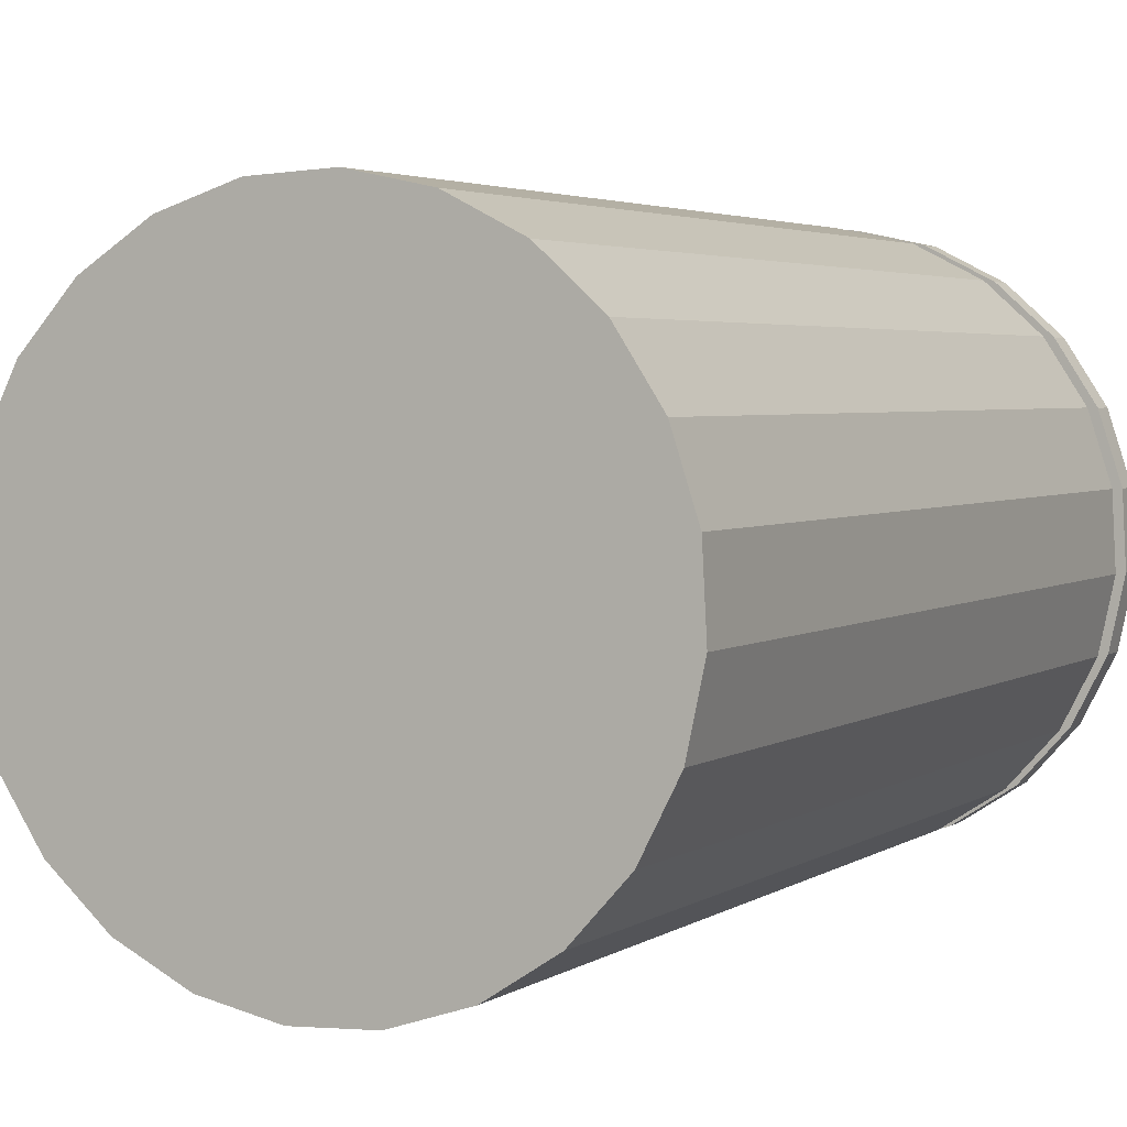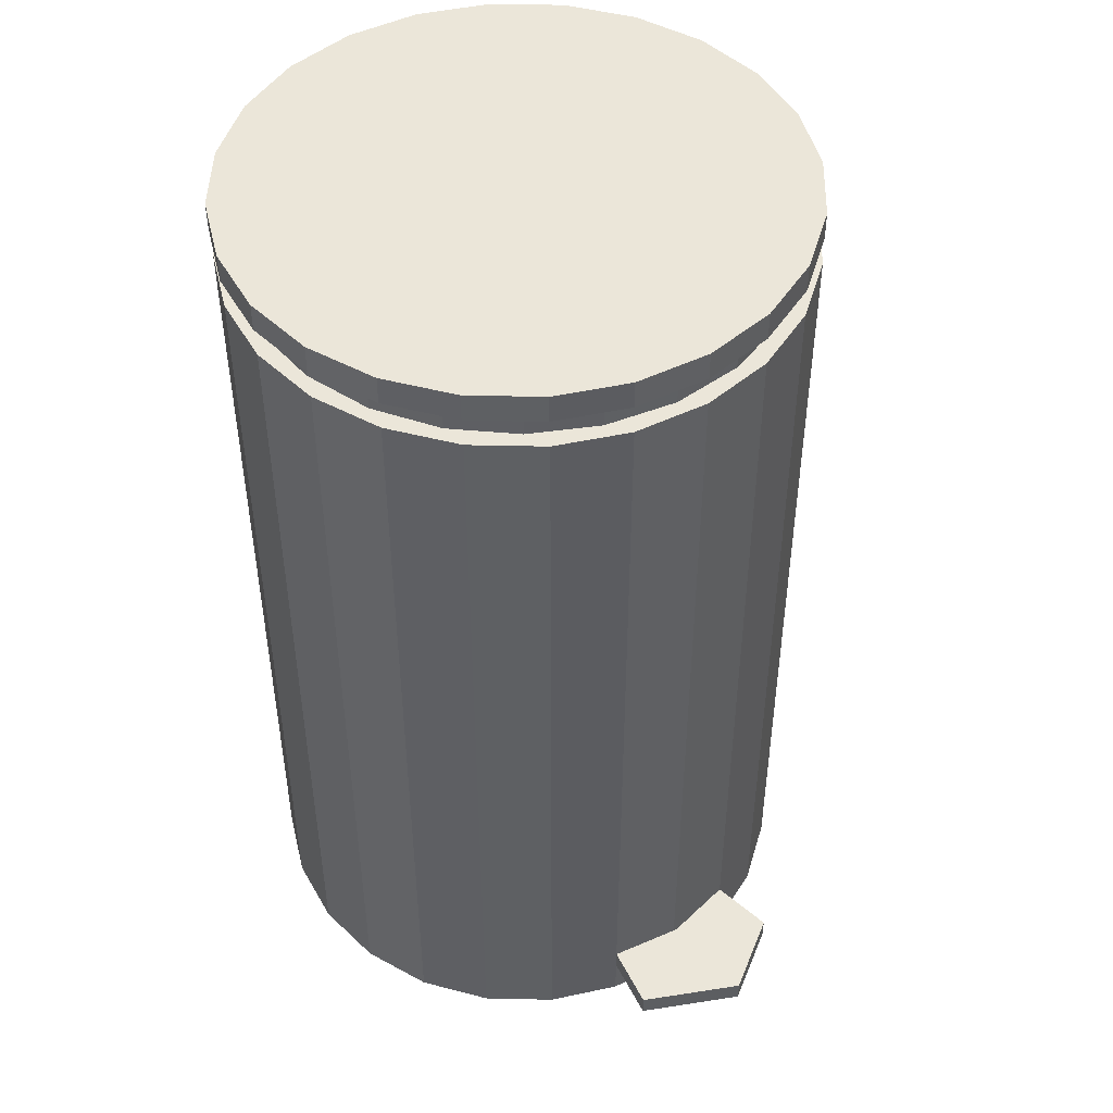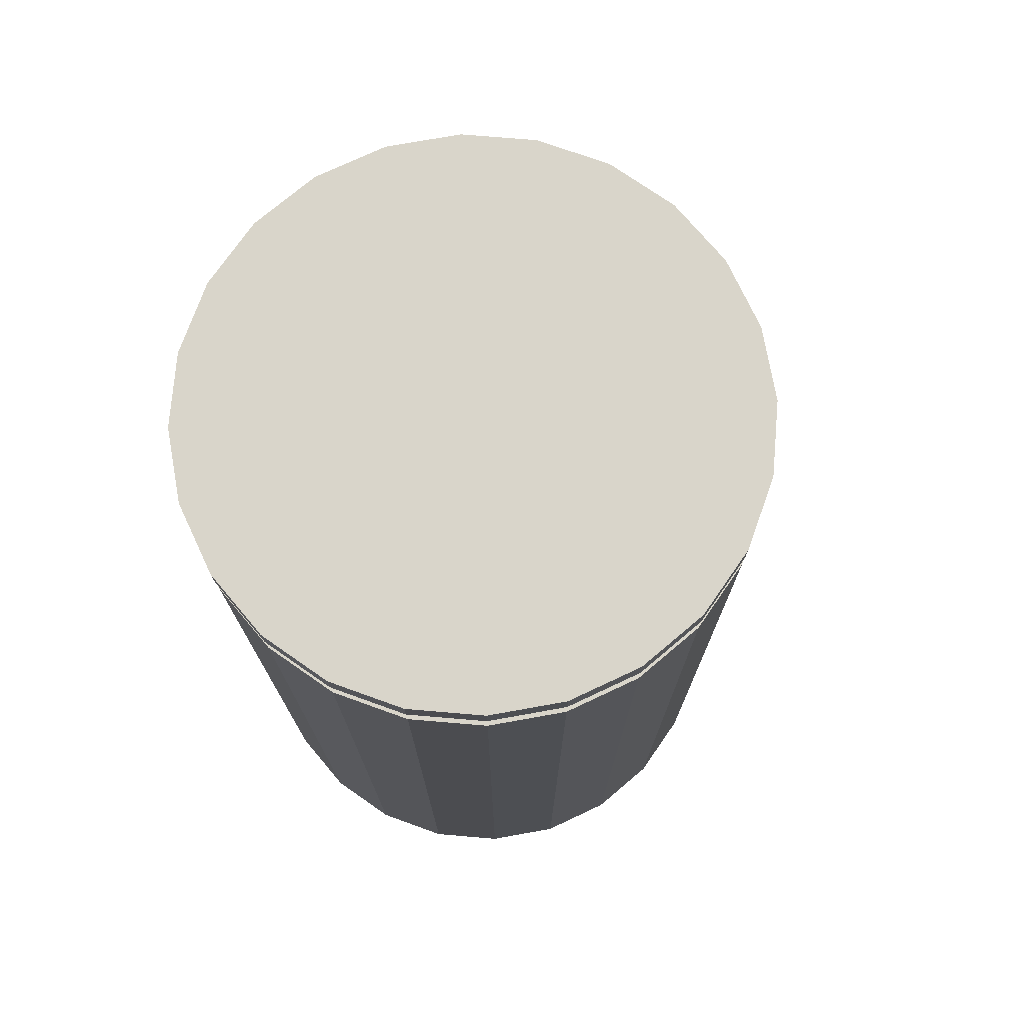
<metadata>
{"format":"obj","ext":"obj","renderer":"f3d","projection":"perspective","resolution":1024,"background":"white","views":[{"elev":3.3,"azim":26.4,"up":"+Z"},{"elev":47.6,"azim":-136.6,"up":"+Y"},{"elev":74.7,"azim":136.8,"up":"+Y"}]}
</metadata>
<code>
v 0.05291 -0.5665 -0.2162
v -0.06117 -0.5665 -0.2073
v -0.004721 -0.5665 -0.2192
v 0.1078 -0.5665 -0.1984
v -0.1126 -0.5665 -0.1811
v 0.1562 -0.5665 -0.1669
v -0.1555 -0.5665 -0.1425
v 0.1948 -0.5665 -0.124
v -0.1869 -0.5665 -0.09409
v 0.221 -0.5665 -0.07259
v -0.2048 -0.5665 -0.03921
v 0.2329 -0.5665 -0.01615
v -0.2048 -0.5321 -0.03921
v -0.2845 -0.5321 -0.04523
v -0.1869 -0.5321 -0.09409
v -0.1869 -0.5148 -0.09409
v -0.2346 -0.5148 -0.1122
v -0.2078 -0.5665 0.01842
v -0.2346 -0.5321 -0.1122
v -0.2588 -0.5321 0.01842
v -0.2845 -0.5148 -0.04523
v 0.2299 -0.5665 0.04148
v -0.2078 -0.5321 0.01842
v -0.2078 -0.5148 -0.03921
v -0.1958 -0.5665 0.07486
v -0.2078 -0.5148 0.01842
v -0.2588 -0.5148 0.01842
v 0.212 -0.5665 0.09635
v -0.1696 -0.5665 0.1263
v 0.1806 -0.5665 0.1447
v -0.131 -0.5665 0.1692
v 0.1377 -0.5665 0.1833
v -0.08266 -0.5665 0.2006
v 0.08629 -0.5665 0.2095
v -0.02778 -0.5665 0.2185
v 0.02984 -0.5665 0.2215
v -0.004721 0.1193 -0.2192
v 0.05291 0.1193 -0.2162
v 0.1078 0.1193 -0.1984
v -0.06117 0.1193 -0.2073
v 0.1562 0.1193 -0.1669
v 0.01256 0.1193 -0.2073
v 0.1168 0.1193 -0.1793
v -0.1126 0.1193 -0.1811
v 0.0665 0.1193 -0.2002
v 0.1599 0.1193 -0.1462
v -0.04138 0.1193 -0.2002
v 0.0665 0.142 -0.2002
v 0.1948 0.1193 -0.124
v -0.09164 0.1193 -0.1793
v 0.1168 0.142 -0.1793
v 0.1599 0.142 -0.1462
v -0.1555 0.1193 -0.1425
v -0.04138 0.142 -0.2002
v 0.01256 0.142 -0.2073
v -0.1348 0.1193 -0.1462
v 0.193 0.1193 -0.1031
v -0.09137 0.142 -0.1795
v 0.1083 0.142 -0.1987
v 0.01312 0.142 -0.2076
v 0.06706 0.142 -0.2005
v 0.1173 0.142 -0.1797
v 0.221 0.1193 -0.07259
v -0.1342 0.142 -0.1466
v 0.1567 0.142 -0.1672
v 0.1605 0.142 -0.1466
v -0.1348 0.142 -0.1462
v 0.193 0.142 -0.1031
v -0.09164 0.142 -0.1793
v -0.06061 0.142 -0.2076
v -0.04081 0.142 -0.2005
v -0.112 0.142 -0.1814
v -0.09108 0.142 -0.1797
v 0.05347 0.142 -0.2165
v -0.1673 0.142 -0.1034
v 0.1953 0.142 -0.1244
v 0.1936 0.142 -0.1034
v -0.1679 0.1193 -0.1031
v -0.1679 0.142 -0.1031
v 0.2139 0.1193 -0.0528
v -0.1869 0.1193 -0.09409
v -0.1549 0.142 -0.1428
v 0.1083 0.1647 -0.1987
v 0.1567 0.1647 -0.1672
v 0.2329 0.1193 -0.01615
v 0.1953 0.1647 -0.1244
v -0.1882 0.142 -0.05314
v 0.2215 0.142 -0.07293
v 0.2144 0.142 -0.05314
v 0.2139 0.142 -0.0528
v -0.2048 0.1193 -0.03921
v -0.112 0.1647 -0.1814
v -0.004159 0.142 -0.2196
v -0.1549 0.1647 -0.1428
v 0.05347 0.1647 -0.2165
v -0.1864 0.142 -0.09442
v 0.2215 0.1647 -0.07293
v -0.1887 0.1193 -0.0528
v -0.1887 0.142 -0.0528
v 0.221 0.1193 0.001134
v -0.06061 0.1647 -0.2076
v -0.004159 0.1647 -0.2196
v 0.2299 0.1193 0.04148
v -0.1864 0.1647 -0.09442
v -0.1953 0.142 0.000799
v -0.2042 0.142 -0.03954
v 0.2335 0.142 -0.01648
v 0.2335 0.1647 -0.01648
v 0.2215 0.142 0.000799
v 0.221 0.142 0.001134
v -0.1958 0.1193 0.07486
v -0.2078 0.1193 0.01842
v -0.1958 0.1193 0.001134
v -0.2042 0.1647 -0.03954
v -0.1958 0.142 0.001134
v 0.2139 0.1193 0.05507
v 0.212 0.1193 0.09635
v -0.1887 0.1193 0.05507
v -0.1882 0.142 0.05473
v -0.2073 0.142 0.01808
v 0.2305 0.142 0.04114
v 0.2305 0.1647 0.04114
v -0.2073 0.1647 0.01808
v 0.2144 0.142 0.05473
v 0.2139 0.142 0.05507
v -0.1696 0.1193 0.1263
v -0.1887 0.142 0.05507
v 0.193 0.1193 0.1053
v -0.1679 0.1193 0.1053
v 0.1806 0.1193 0.1447
v -0.1679 0.142 0.1053
v -0.1673 0.142 0.105
v -0.1953 0.142 0.07453
v 0.2126 0.142 0.09602
v 0.2126 0.1647 0.09602
v -0.1953 0.1647 0.07453
v 0.1936 0.142 0.105
v 0.193 0.142 0.1053
v -0.131 0.1193 0.1692
v -0.1348 0.1193 0.1485
v 0.1756 0.1193 0.1492
v 0.1599 0.1193 0.1485
v -0.1348 0.142 0.1485
v -0.1342 0.142 0.1482
v -0.1691 0.142 0.1259
v 0.1812 0.142 0.1444
v 0.1812 0.1647 0.1444
v -0.1691 0.1647 0.1259
v 0.1605 0.142 0.1482
v 0.1599 0.142 0.1485
v -0.09164 0.1193 0.1816
v 0.1377 0.1193 0.1833
v 0.1168 0.1193 0.1816
v 0.117 0.142 0.1814
v -0.08266 0.1193 0.2006
v -0.09164 0.142 0.1816
v -0.09108 0.142 0.1813
v -0.1305 0.142 0.1688
v 0.08629 0.1193 0.2095
v 0.1168 0.142 0.1816
v 0.1762 0.142 0.1489
v -0.1305 0.1647 0.1688
v 0.1173 0.142 0.1813
v -0.04138 0.1193 0.2024
v -0.04138 0.142 0.2024
v 0.0665 0.1193 0.2024
v 0.0665 0.142 0.2024
v 0.1383 0.142 0.183
v 0.1383 0.1647 0.183
v 0.06706 0.142 0.2021
v -0.04081 0.142 0.2021
v 0.02984 0.1193 0.2215
v -0.02778 0.1193 0.2185
v -0.0821 0.142 0.2003
v 0.01256 0.1193 0.2095
v -0.0821 0.1647 0.2003
v 0.01312 0.142 0.2092
v -0.02722 0.142 0.2181
v 0.01256 0.142 0.2095
v 0.08685 0.142 0.2092
v 0.08685 0.1647 0.2092
v -0.02722 0.1647 0.2181
v 0.0304 0.142 0.2212
v 0.0304 0.1647 0.2212
v 0.2299 -0.5683 0.04148
g mesh1_mesh1-geometry
f 1 2 3
f 2 1 4
f 2 4 5
f 5 4 6
f 5 6 7
f 7 6 8
f 7 8 9
f 9 8 10
f 9 10 11
f 11 10 12
f 13 14 15
f 16 15 17
f 11 12 18
f 19 15 14
f 20 14 13
f 19 17 15
f 17 21 16
f 18 12 22
f 23 20 13
f 19 14 17
f 14 20 21
f 24 16 21
f 21 17 14
f 18 22 25
f 23 26 20
f 27 21 20
f 27 24 21
f 25 22 28
f 27 20 26
f 26 24 27
f 25 28 29
f 29 28 30
f 29 30 31
f 31 30 32
f 31 32 33
f 33 32 34
f 33 34 35
f 35 34 36
g mesh1_mesh1-geometry
f 3 2 1
f 4 1 2
f 3 37 2
f 1 38 3
f 4 39 1
f 5 4 2
f 40 2 37
f 37 3 38
f 38 1 39
f 39 4 41
f 6 4 5
f 2 40 5
f 37 38 40
f 39 42 38
f 6 41 4
f 41 43 39
f 7 6 5
f 44 5 40
f 42 40 38
f 45 42 39
f 6 8 41
f 43 45 39
f 46 43 41
f 8 6 7
f 5 44 7
f 44 40 47
f 42 47 40
f 47 45 42
f 42 45 47
f 45 48 42
f 49 41 8
f 45 50 43
f 43 50 45
f 43 51 45
f 43 50 46
f 46 50 43
f 46 52 43
f 49 46 41
f 9 8 7
f 53 7 44
f 50 44 47
f 47 42 54
f 45 47 50
f 50 47 45
f 55 42 48
f 48 45 51
f 8 10 49
f 51 43 52
f 46 50 56
f 56 50 46
f 46 57 52
f 57 46 49
f 10 8 9
f 9 7 15
f 53 15 7
f 53 44 50
f 47 58 50
f 55 54 42
f 54 58 47
f 54 48 55
f 55 48 54
f 59 60 61
f 55 61 60
f 61 55 48
f 60 61 55
f 48 55 61
f 48 58 51
f 51 58 48
f 59 61 62
f 61 48 62
f 62 48 51
f 62 48 61
f 51 48 62
f 63 49 10
f 51 64 52
f 52 64 51
f 65 62 66
f 62 51 66
f 66 51 52
f 66 51 62
f 52 51 66
f 56 53 50
f 56 50 67
f 46 56 57
f 57 56 46
f 68 52 57
f 63 57 49
f 11 10 9
f 9 13 15
f 15 13 9
f 16 15 53
f 69 67 50
f 69 50 58
f 70 71 60
f 71 55 60
f 55 71 54
f 60 55 71
f 54 71 55
f 48 54 58
f 58 54 48
f 71 72 73
f 54 71 73
f 54 73 58
f 73 71 54
f 58 73 54
f 74 60 59
f 51 58 64
f 64 58 51
f 59 62 65
f 10 12 63
f 52 64 75
f 75 64 52
f 65 66 76
f 66 52 77
f 77 52 66
f 78 53 56
f 67 79 56
f 57 56 78
f 78 56 57
f 52 75 68
f 68 75 52
f 76 66 77
f 77 52 68
f 68 52 77
f 57 80 68
f 80 57 63
f 12 10 11
f 13 9 11
f 11 9 13
f 15 16 13
f 15 14 13
f 17 15 16
f 81 16 53
f 69 64 58
f 64 69 67
f 58 64 69
f 67 69 64
f 69 82 67
f 73 82 69
f 73 69 58
f 71 70 72
f 74 70 60
f 73 72 82
f 83 74 59
f 84 59 65
f 85 63 12
f 64 67 75
f 75 67 79
f 75 67 64
f 79 67 75
f 67 82 79
f 86 65 76
f 81 53 78
f 78 56 79
f 57 78 80
f 80 78 57
f 68 75 87
f 87 75 68
f 76 77 88
f 77 68 89
f 89 68 77
f 90 68 80
f 85 80 63
f 18 12 11
f 11 23 13
f 13 23 11
f 91 13 16
f 14 15 19
f 13 14 20
f 15 17 19
f 16 21 17
f 81 91 16
f 70 92 72
f 70 74 93
f 72 94 82
f 74 83 95
f 59 84 83
f 65 86 84
f 12 22 85
f 75 79 87
f 87 79 75
f 79 82 96
f 76 97 86
f 98 81 78
f 79 99 78
f 80 78 98
f 98 78 80
f 87 79 99
f 99 79 87
f 79 96 99
f 68 87 90
f 90 87 68
f 88 77 89
f 97 76 88
f 89 68 90
f 90 68 89
f 80 100 90
f 100 80 85
f 22 12 18
f 23 11 18
f 18 11 23
f 23 13 26
f 13 20 23
f 91 26 13
f 17 14 19
f 21 20 14
f 21 16 24
f 14 17 21
f 91 81 98
f 92 70 101
f 94 72 92
f 74 102 93
f 93 101 70
f 94 96 82
f 101 95 83
f 102 74 95
f 92 83 84
f 94 84 86
f 103 85 22
f 104 86 97
f 98 78 99
f 80 98 100
f 100 98 80
f 87 99 105
f 105 99 87
f 99 96 106
f 90 87 105
f 105 87 90
f 88 89 107
f 88 108 97
f 89 90 109
f 109 90 89
f 110 90 100
f 103 100 85
f 25 22 18
f 23 111 18
f 26 111 23
f 20 26 23
f 112 26 91
f 20 21 27
f 21 24 27
f 113 91 98
f 101 83 92
f 92 84 94
f 101 93 102
f 96 94 104
f 95 101 102
f 94 86 104
f 22 28 103
f 104 97 114
f 99 115 98
f 100 98 113
f 113 98 100
f 105 99 115
f 115 99 105
f 99 106 115
f 104 106 96
f 90 105 110
f 110 105 90
f 107 89 109
f 108 88 107
f 114 97 108
f 109 90 110
f 110 90 109
f 100 116 110
f 116 100 103
f 28 22 25
f 25 18 111
f 112 111 26
f 26 20 27
f 112 91 113
f 27 24 26
f 113 98 115
f 117 103 28
f 106 104 114
f 100 113 118
f 118 113 100
f 105 115 119
f 119 115 105
f 115 106 120
f 110 105 119
f 119 105 110
f 107 109 121
f 107 122 108
f 114 108 123
f 109 110 124
f 124 110 109
f 125 110 116
f 100 118 116
f 116 118 100
f 117 116 103
f 29 28 25
f 111 126 25
f 111 112 118
f 118 112 113
f 115 127 113
f 28 30 117
f 114 120 106
f 118 113 127
f 119 115 127
f 127 115 119
f 115 120 127
f 110 119 125
f 125 119 110
f 121 109 124
f 122 107 121
f 123 108 122
f 120 114 123
f 124 110 125
f 125 110 124
f 116 128 125
f 116 118 128
f 128 118 116
f 128 116 117
f 30 28 29
f 29 25 126
f 126 111 129
f 129 111 118
f 130 117 30
f 127 131 118
f 119 127 132
f 132 127 119
f 127 120 133
f 125 119 132
f 132 119 125
f 121 124 134
f 121 135 122
f 123 122 136
f 123 133 120
f 124 125 137
f 137 125 124
f 138 125 128
f 128 118 129
f 129 118 128
f 130 128 117
f 31 30 29
f 126 139 29
f 140 126 129
f 129 118 131
f 130 30 141
f 132 127 131
f 131 127 132
f 127 133 131
f 125 132 138
f 138 132 125
f 134 124 137
f 135 121 134
f 136 122 135
f 133 123 136
f 137 125 138
f 138 125 137
f 128 142 138
f 128 129 142
f 142 129 128
f 142 128 130
f 32 30 31
f 31 29 139
f 139 126 140
f 142 129 140
f 140 129 142
f 140 129 143
f 131 143 129
f 30 32 141
f 141 142 130
f 132 131 144
f 144 131 132
f 131 133 145
f 138 132 144
f 144 132 138
f 134 137 146
f 134 147 135
f 136 135 148
f 136 145 133
f 137 138 149
f 149 138 137
f 150 138 142
f 33 32 31
f 31 139 33
f 151 139 140
f 142 140 151
f 151 140 142
f 140 143 151
f 144 131 143
f 143 131 144
f 131 145 143
f 152 141 32
f 153 142 141
f 138 144 150
f 150 144 138
f 146 137 149
f 147 134 146
f 148 135 147
f 145 136 148
f 149 138 150
f 150 138 149
f 150 142 154
f 34 32 33
f 155 33 139
f 155 139 151
f 142 151 153
f 153 151 142
f 156 151 143
f 144 143 157
f 157 143 144
f 143 145 158
f 152 153 141
f 152 32 159
f 153 160 142
f 150 144 157
f 157 144 150
f 146 149 161
f 161 147 146
f 148 147 162
f 148 158 145
f 149 150 163
f 163 150 149
f 154 142 160
f 150 157 154
f 154 157 150
f 161 149 163
f 163 150 154
f 154 150 163
f 34 159 32
f 35 34 33
f 33 155 35
f 164 155 151
f 153 151 164
f 164 151 153
f 156 165 151
f 157 143 156
f 156 143 157
f 143 158 156
f 166 153 152
f 159 166 152
f 160 153 167
f 168 147 161
f 162 147 169
f 158 148 162
f 170 160 154
f 154 160 170
f 168 163 154
f 168 154 160
f 154 157 171
f 171 157 154
f 161 163 168
f 159 34 172
f 36 34 35
f 173 35 155
f 173 155 164
f 164 151 165
f 153 164 166
f 166 164 153
f 157 156 171
f 171 156 165
f 171 156 157
f 165 156 171
f 156 174 165
f 156 158 174
f 166 167 153
f 175 166 159
f 160 170 167
f 167 170 160
f 154 171 170
f 170 171 154
f 168 160 167
f 147 168 169
f 162 169 176
f 162 174 158
f 36 172 34
f 172 173 159
f 36 35 172
f 173 172 35
f 175 173 164
f 164 165 175
f 166 164 175
f 175 164 166
f 171 165 177
f 177 165 171
f 165 174 178
f 167 166 179
f 175 179 166
f 159 173 175
f 167 170 177
f 177 170 167
f 170 171 177
f 177 171 170
f 168 167 180
f 168 181 169
f 176 169 181
f 174 162 176
f 179 175 165
f 177 165 179
f 179 165 177
f 165 178 179
f 176 178 174
f 167 177 179
f 179 177 167
f 180 167 179
f 181 168 180
f 176 181 182
f 183 179 178
f 178 176 182
f 180 179 183
f 183 181 180
f 182 181 184
f 182 183 178
f 181 183 184
f 183 182 184
g mesh1_mesh1-geometry
f 2 37 3
f 3 38 1
f 1 39 4
f 37 2 40
f 38 3 37
f 39 1 38
f 41 4 39
f 5 40 2
f 40 38 37
f 38 42 39
f 4 41 6
f 39 43 41
f 40 5 44
f 38 40 42
f 39 42 45
f 41 8 6
f 39 45 43
f 41 43 46
f 7 44 5
f 47 40 44
f 40 47 42
f 42 48 45
f 8 41 49
f 45 51 43
f 43 52 46
f 41 46 49
f 44 7 53
f 47 44 50
f 54 42 47
f 48 42 55
f 51 45 48
f 49 10 8
f 52 43 51
f 52 57 46
f 49 46 57
f 15 7 9
f 7 15 53
f 50 44 53
f 50 58 47
f 42 54 55
f 47 58 54
f 61 60 59
f 62 61 59
f 10 49 63
f 66 62 65
f 50 53 56
f 67 50 56
f 57 52 68
f 49 57 63
f 53 15 16
f 50 67 69
f 58 50 69
f 60 71 70
f 73 72 71
f 59 60 74
f 65 62 59
f 63 12 10
f 76 66 65
f 56 53 78
f 56 79 67
f 77 66 76
f 68 80 57
f 63 57 80
f 13 16 15
f 53 16 81
f 67 82 69
f 69 82 73
f 58 69 73
f 72 70 71
f 60 70 74
f 82 72 73
f 59 74 83
f 65 59 84
f 12 63 85
f 79 82 67
f 76 65 86
f 78 53 81
f 79 56 78
f 88 77 76
f 80 68 90
f 63 80 85
f 16 13 91
f 16 91 81
f 72 92 70
f 93 74 70
f 82 94 72
f 95 83 74
f 83 84 59
f 84 86 65
f 85 22 12
f 96 82 79
f 86 97 76
f 78 81 98
f 78 99 79
f 99 96 79
f 89 77 88
f 88 76 97
f 90 100 80
f 85 80 100
f 26 13 23
f 13 26 91
f 98 81 91
f 101 70 92
f 92 72 94
f 93 102 74
f 70 101 93
f 82 96 94
f 83 95 101
f 95 74 102
f 84 83 92
f 86 84 94
f 22 85 103
f 97 86 104
f 99 78 98
f 106 96 99
f 107 89 88
f 97 108 88
f 100 90 110
f 85 100 103
f 18 111 23
f 23 111 26
f 91 26 112
f 98 91 113
f 92 83 101
f 94 84 92
f 102 93 101
f 104 94 96
f 102 101 95
f 104 86 94
f 103 28 22
f 114 97 104
f 98 115 99
f 115 106 99
f 96 106 104
f 109 89 107
f 107 88 108
f 108 97 114
f 110 116 100
f 103 100 116
f 111 18 25
f 26 111 112
f 113 91 112
f 115 98 113
f 28 103 117
f 114 104 106
f 120 106 115
f 121 109 107
f 108 122 107
f 123 108 114
f 116 110 125
f 103 116 117
f 25 126 111
f 118 112 111
f 113 112 118
f 113 127 115
f 117 30 28
f 106 120 114
f 127 113 118
f 127 120 115
f 124 109 121
f 121 107 122
f 122 108 123
f 123 114 120
f 125 128 116
f 117 116 128
f 126 25 29
f 129 111 126
f 118 111 129
f 30 117 130
f 118 131 127
f 133 120 127
f 134 124 121
f 122 135 121
f 136 122 123
f 120 133 123
f 128 125 138
f 117 128 130
f 29 139 126
f 129 126 140
f 131 118 129
f 141 30 130
f 131 133 127
f 137 124 134
f 134 121 135
f 135 122 136
f 136 123 133
f 138 142 128
f 130 128 142
f 139 29 31
f 140 126 139
f 143 129 140
f 129 143 131
f 141 32 30
f 130 142 141
f 145 133 131
f 146 137 134
f 135 147 134
f 148 135 136
f 133 145 136
f 142 138 150
f 33 139 31
f 140 139 151
f 151 143 140
f 143 145 131
f 32 141 152
f 141 142 153
f 149 137 146
f 146 134 147
f 147 135 148
f 148 136 145
f 154 142 150
f 139 33 155
f 151 139 155
f 143 151 156
f 158 145 143
f 141 153 152
f 159 32 152
f 142 160 153
f 161 149 146
f 146 147 161
f 162 147 148
f 145 158 148
f 160 142 154
f 163 149 161
f 32 159 34
f 35 155 33
f 151 155 164
f 151 165 156
f 156 158 143
f 152 153 166
f 152 166 159
f 167 153 160
f 161 147 168
f 169 147 162
f 162 148 158
f 154 163 168
f 160 154 168
f 168 163 161
f 172 34 159
f 155 35 173
f 164 155 173
f 165 151 164
f 165 174 156
f 174 158 156
f 153 167 166
f 159 166 175
f 167 160 168
f 169 168 147
f 176 169 162
f 158 174 162
f 34 172 36
f 159 173 172
f 172 35 36
f 35 172 173
f 164 173 175
f 175 165 164
f 178 174 165
f 179 166 167
f 166 179 175
f 175 173 159
f 180 167 168
f 169 181 168
f 181 169 176
f 176 162 174
f 165 175 179
f 179 178 165
f 174 178 176
f 179 167 180
f 180 168 181
f 182 181 176
f 178 179 183
f 182 176 178
f 183 179 180
f 180 181 183
f 184 181 182
f 178 183 182
f 184 183 181
f 184 182 183
g mesh2_mesh2-geometry
l 22 185
g mesh3_mesh3-geometry
l 64 58
l 75 64
l 87 75
l 105 87
l 119 105
l 132 119
l 144 132
l 157 144
l 171 157
l 177 171
l 170 177
l 154 170
g mesh4_mesh4-geometry
l 13 11
l 24 13

</code>
